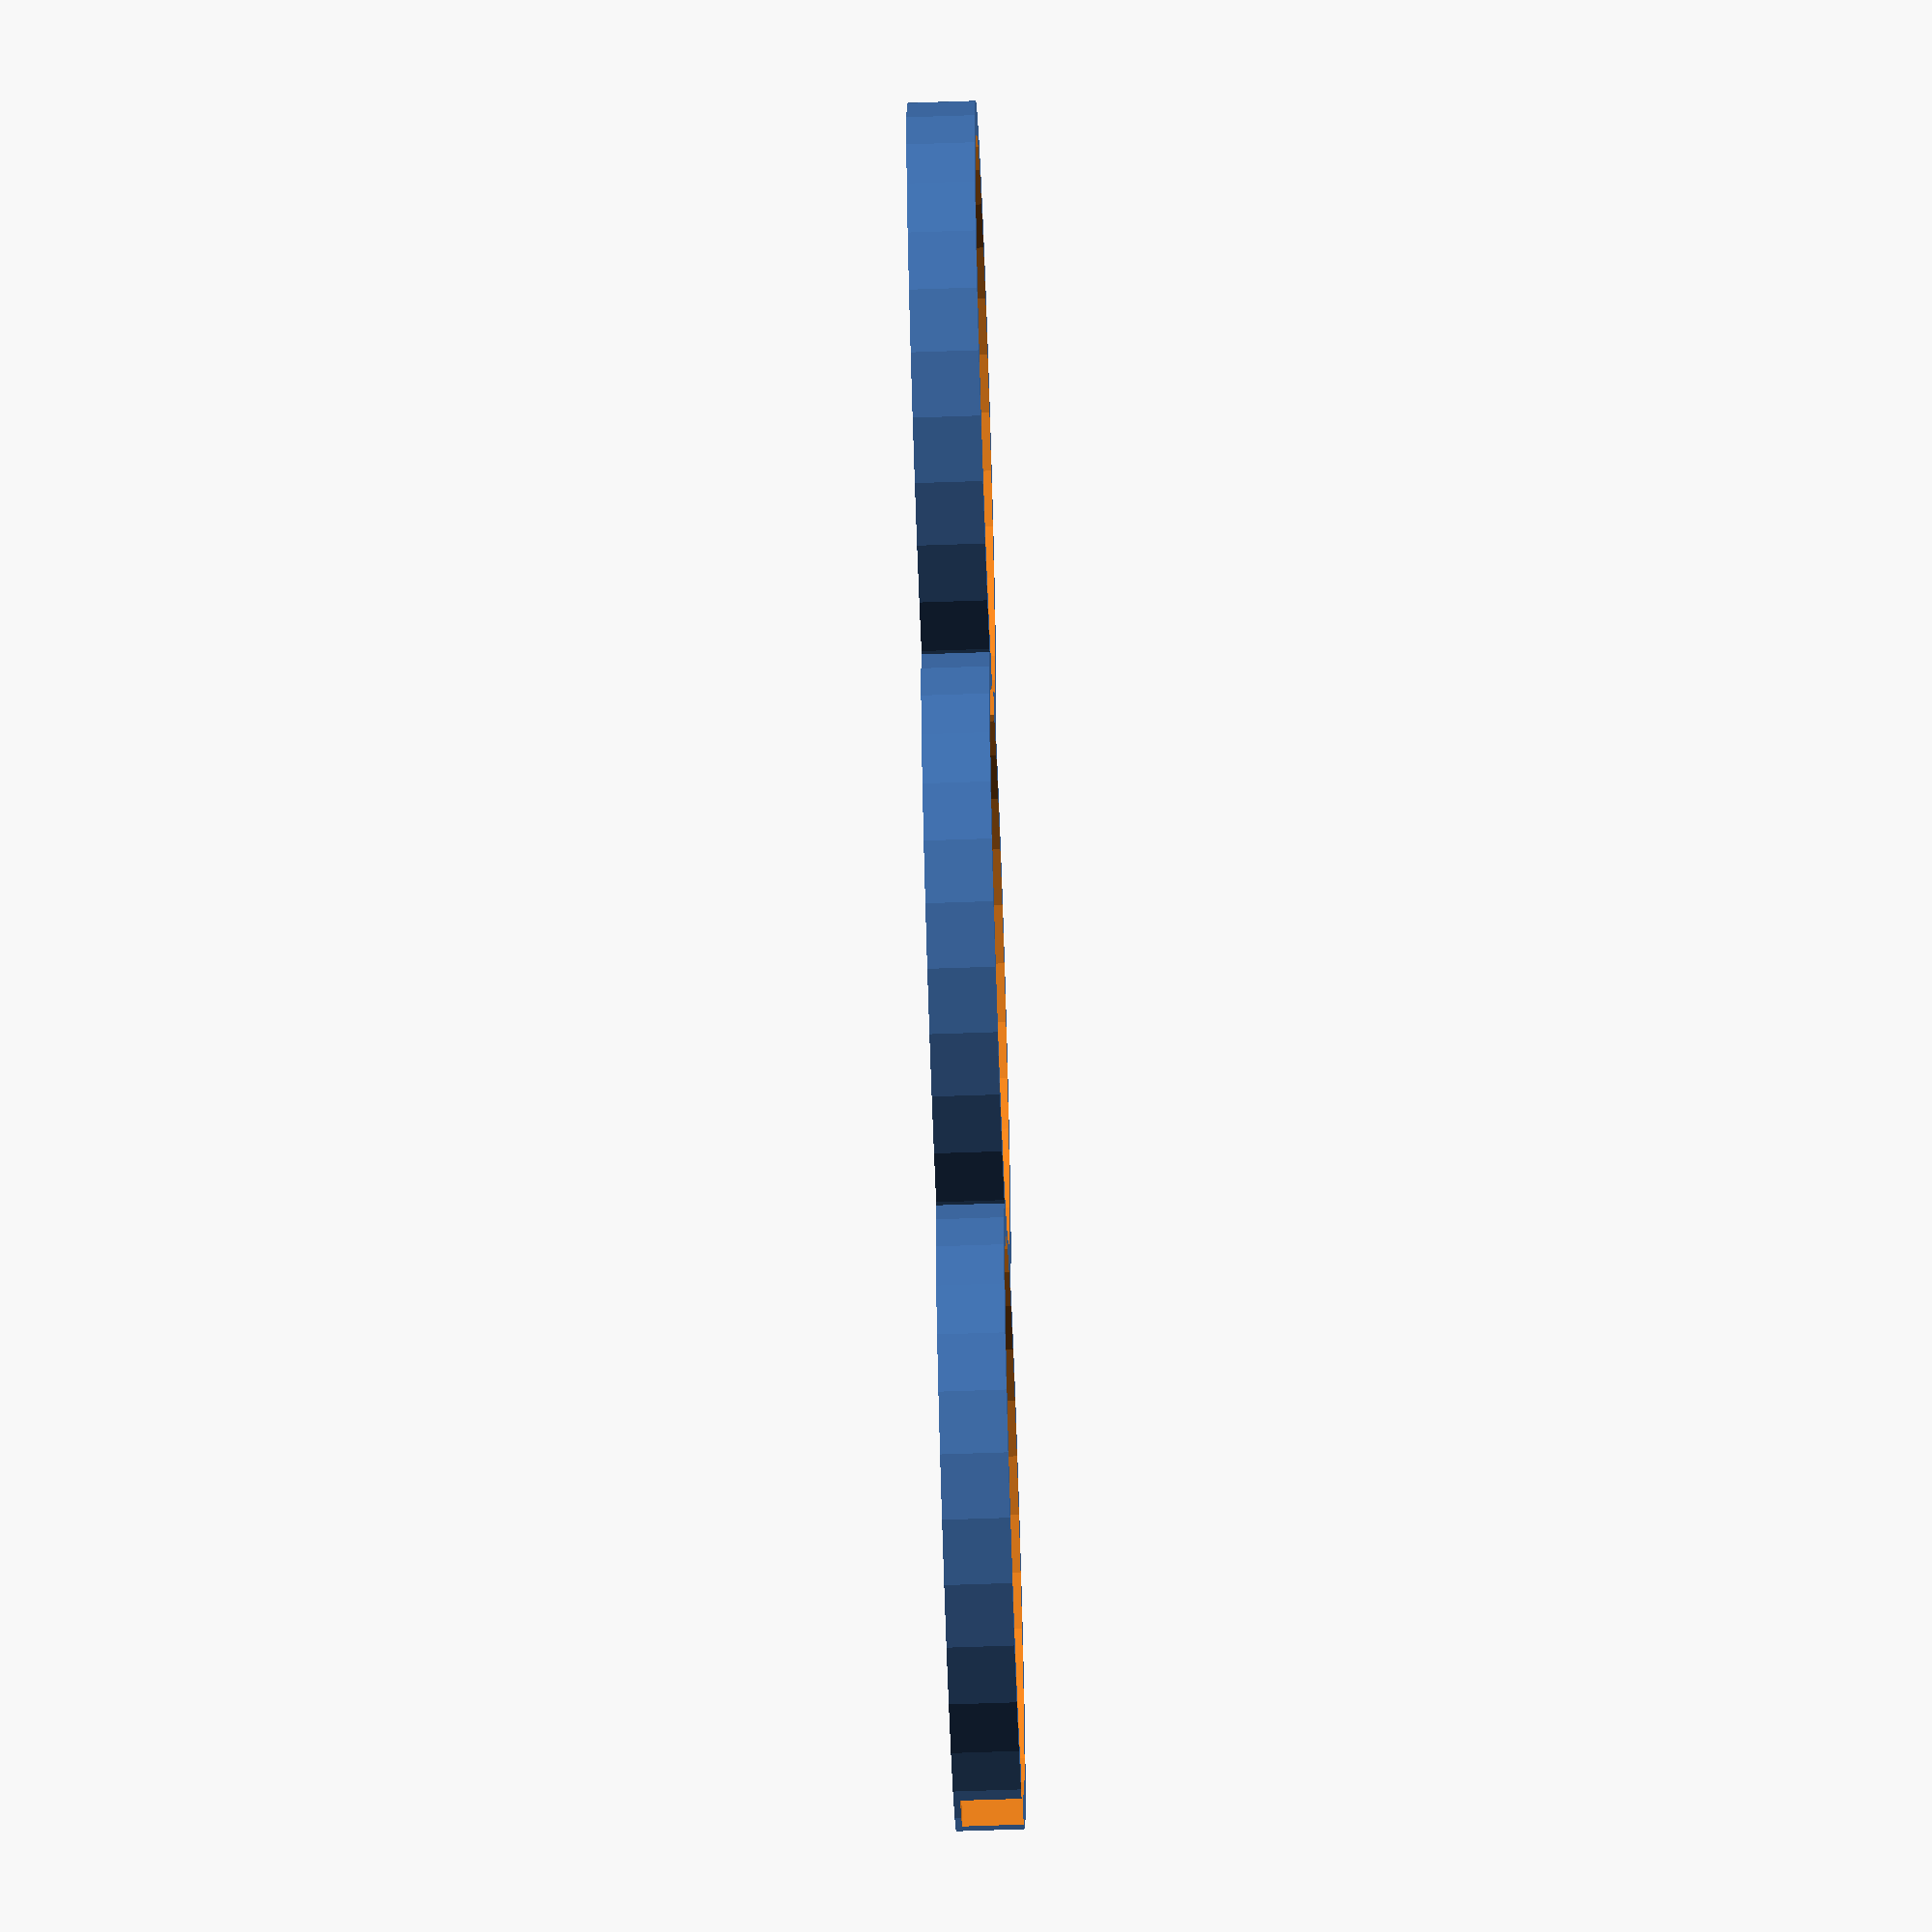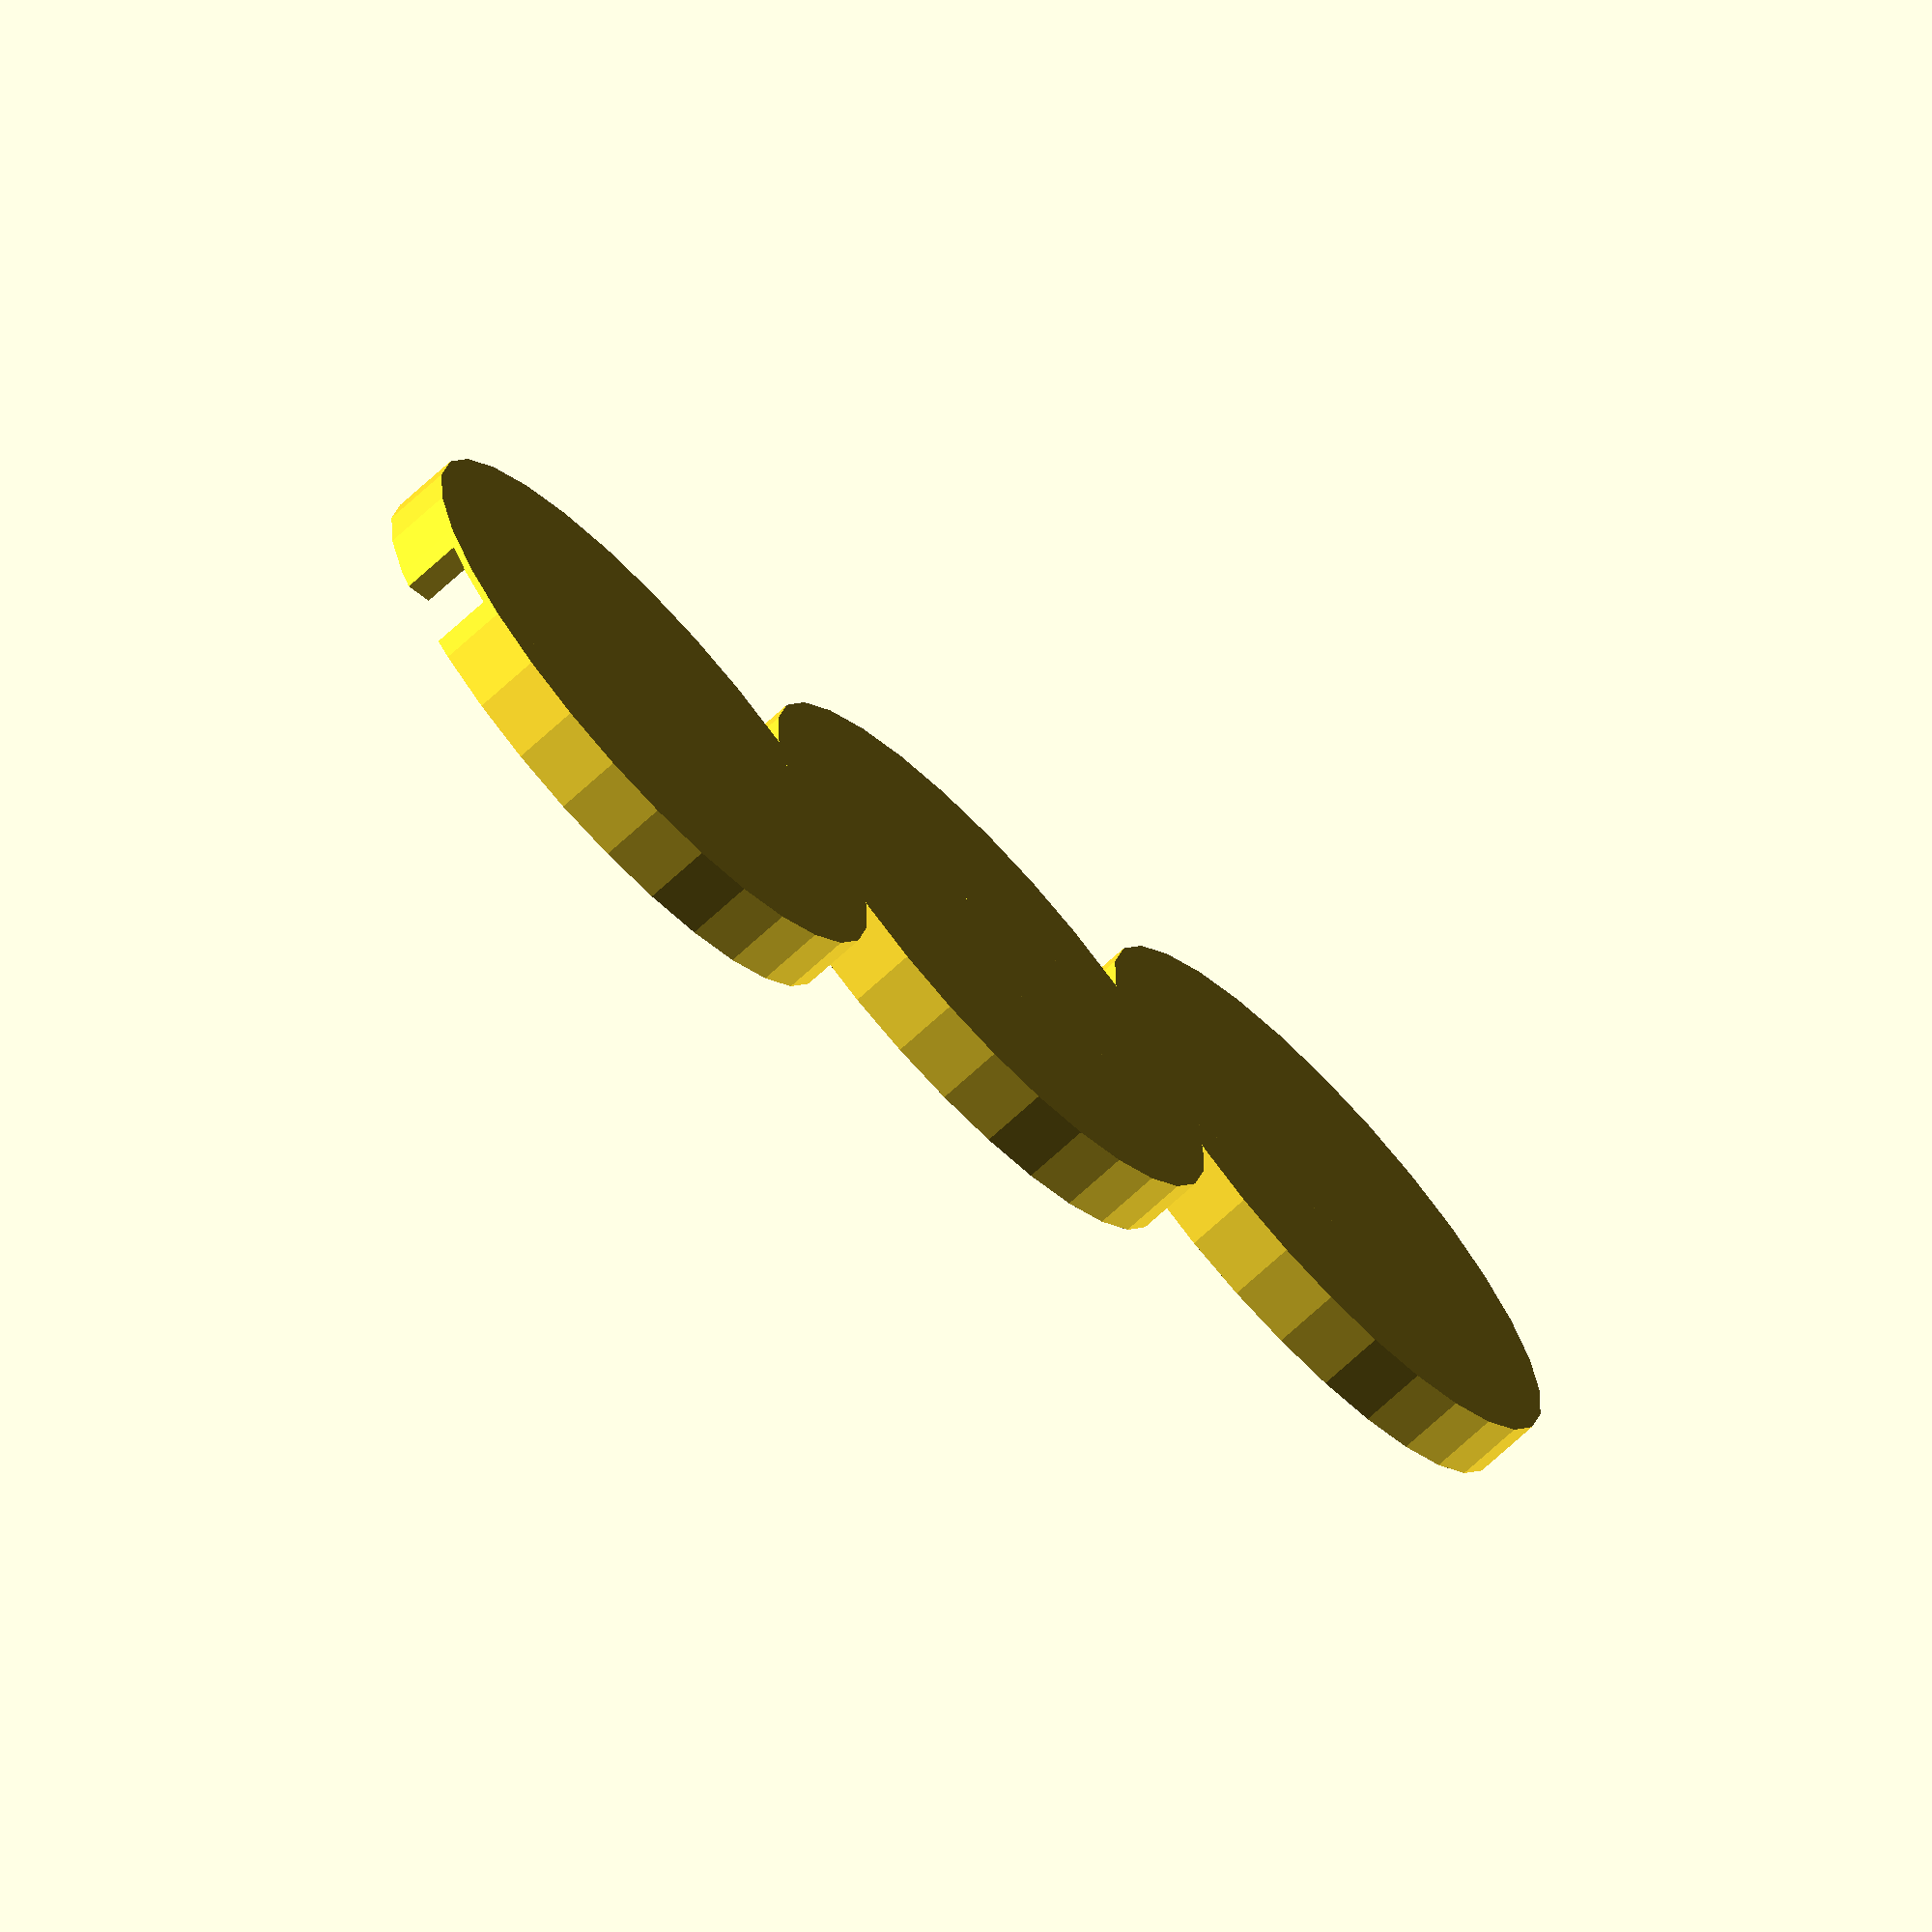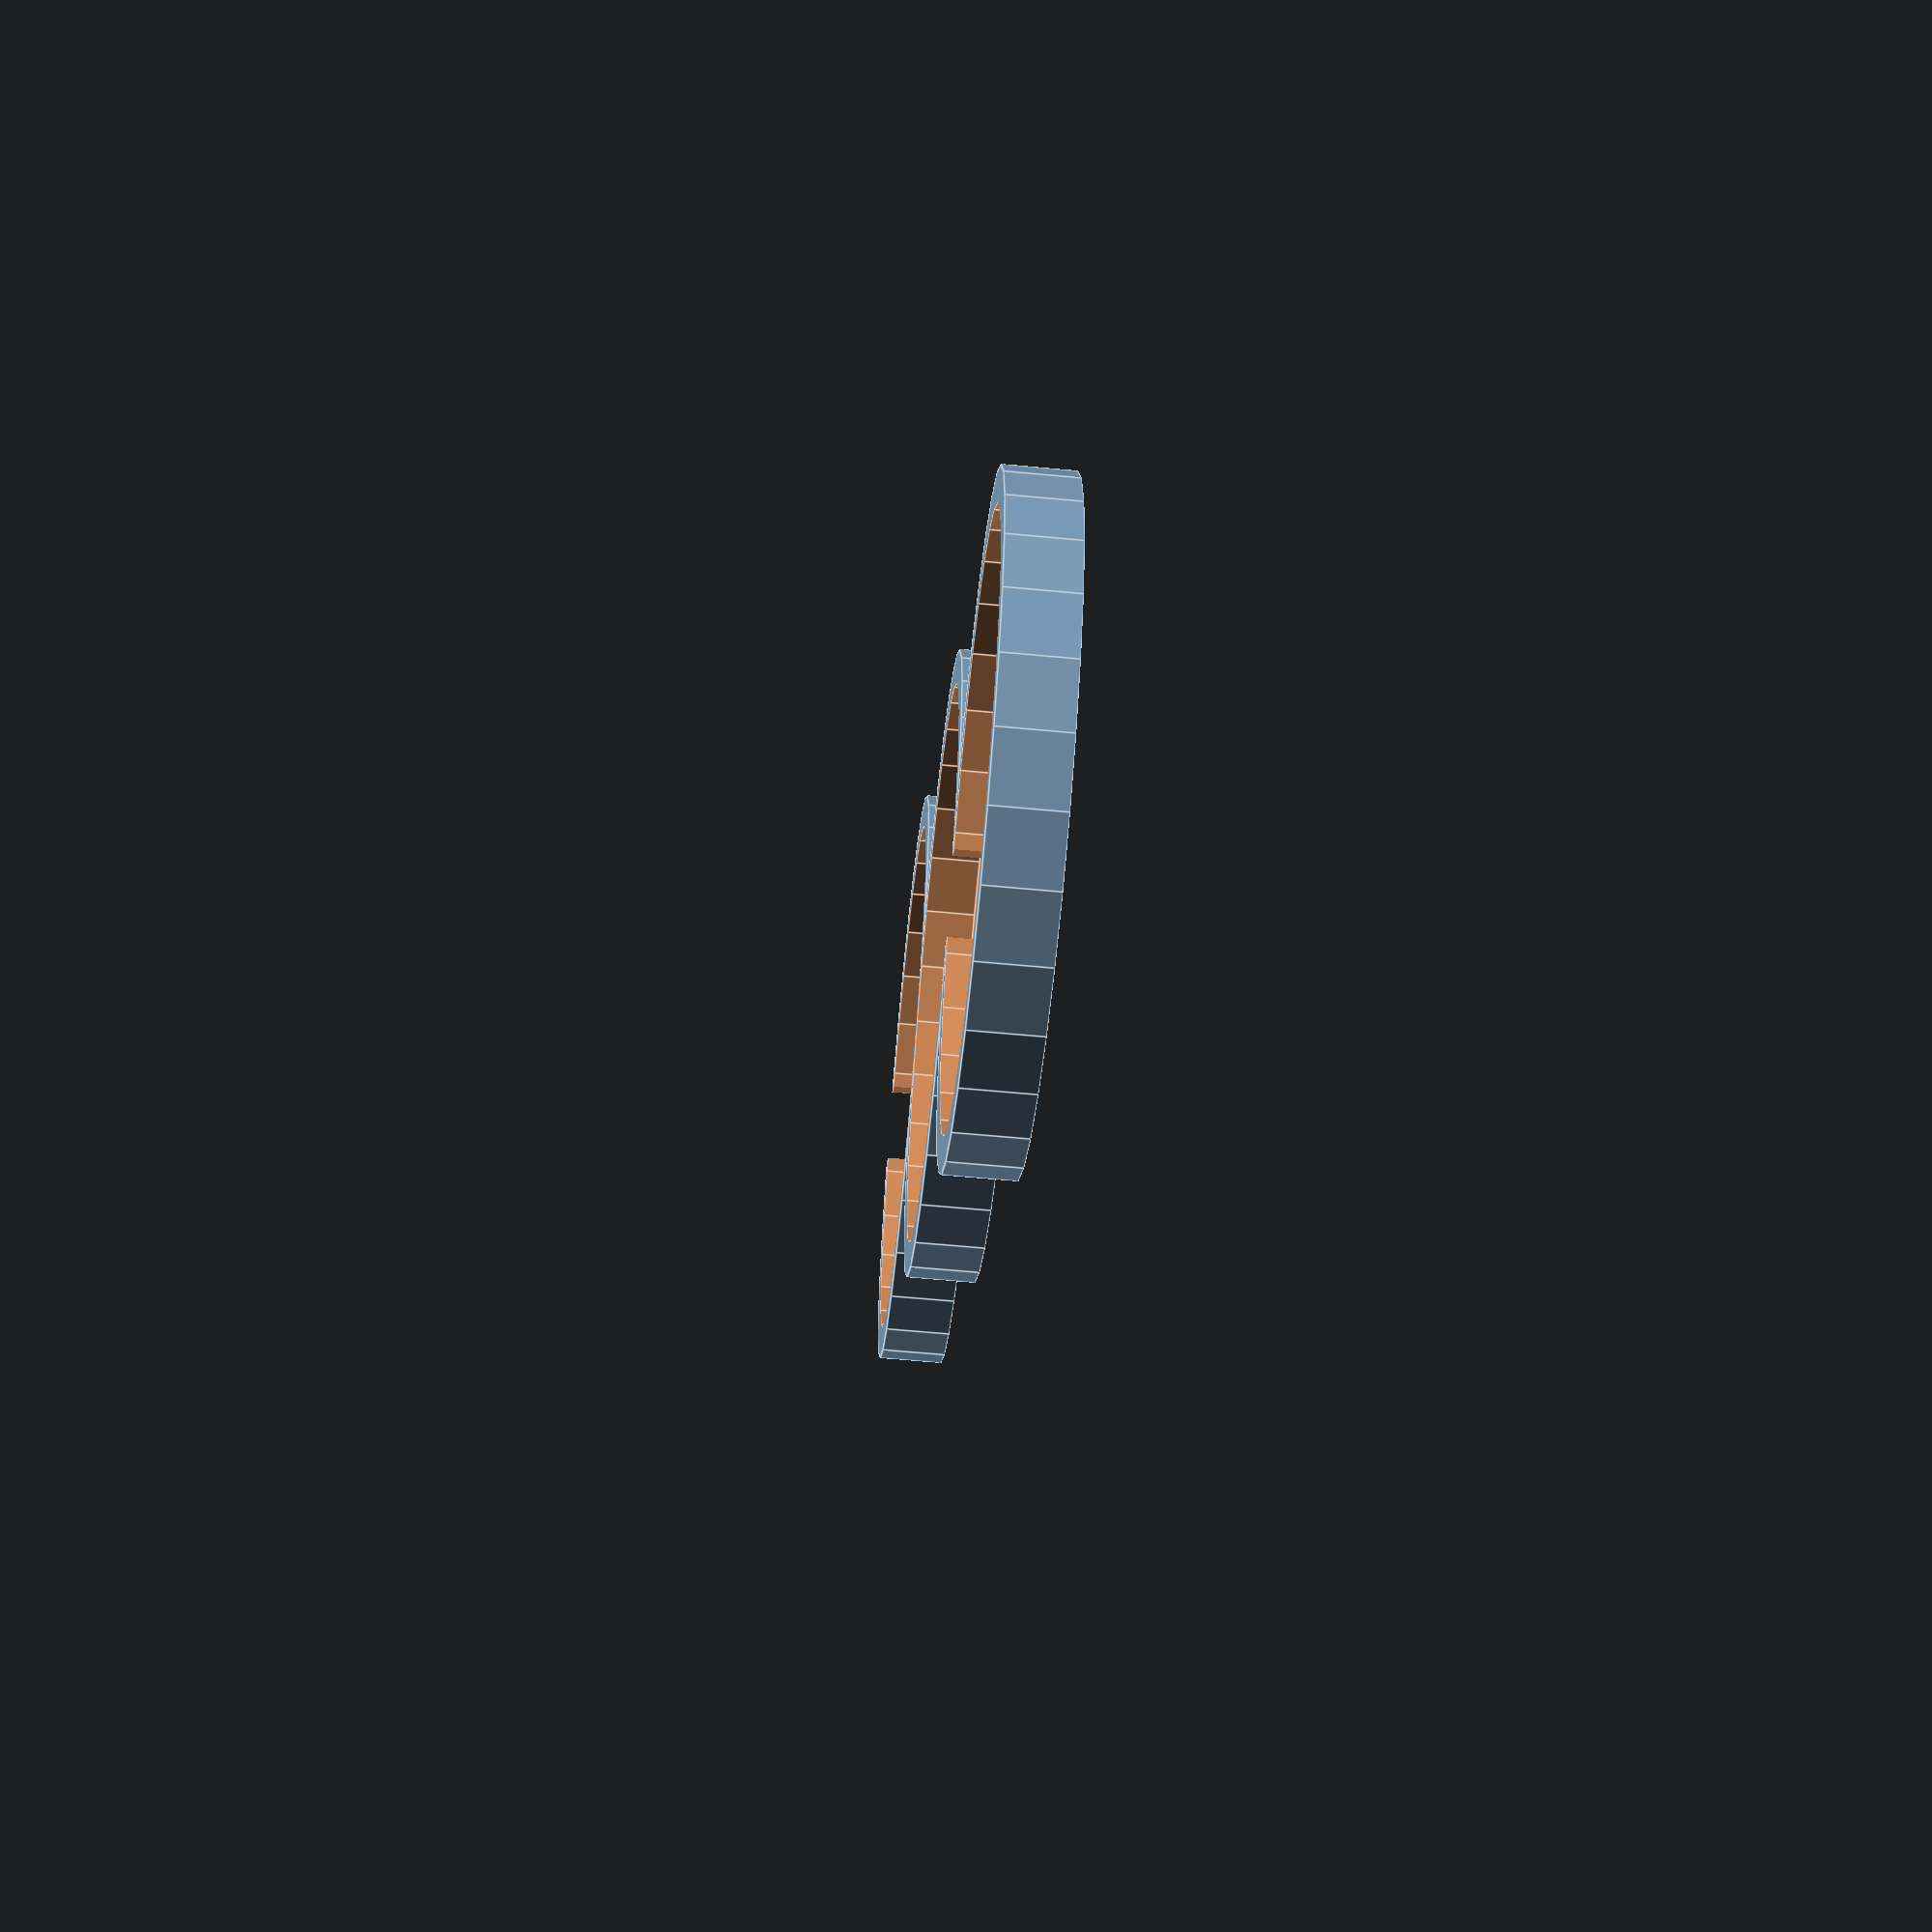
<openscad>
// cell diameter
cell_d=33; // [5:0.5:50]

// cell height
cell_h=72; // [5:0.5:100]

// extra space between cells
spacer=1; // [ 0.4:0.2:5]

// ring width
ring_w=2; // [0.4:0.2:5]

// height of ring edge
ring_h=3; // [0.4:0.2:10]

// bottom?
ring_b=1; // [0.4:0.2:10]

// tap width
tap_w=5; // [1:0.5:20]

// tap depth
tap_d=0.6; // [0:0.2:10]

// tap circle
tap_c=10; // [5:1:45]

// #cells
num=3; // [1:99]

// open at start?
open=false;

/* [Hidden] */
_d=0.01;

module batt_p(rot=false) {
    cylinder(h=ring_h+ring_b, d=cell_d+ring_w*2);
    rotate(rot?180:0) translate([0,-(tap_w+2*ring_w)/2,0]) cube([cell_d/2+spacer/2+_d,tap_w+2*ring_w,ring_h+ring_b],center=false);
}
module batt_n(rot=false) {
    translate([0,0,ring_b]) cylinder(h=ring_h+_d,d=cell_d);
    rotate(rot?180:0) translate([0,-(tap_w)/2,ring_b-tap_d-_d]) cube([cell_d/2+spacer*2+_d,tap_w,ring_h+tap_d+2*_d],center=false);
    translate([0,0,ring_b-tap_d-_d]) cylinder(h=ring_h+ring_b,d=tap_c);
}

module arr_p() {
    for(x=[0:num-1]) {
        translate([x*(cell_d+spacer),0,0]) batt_p(!(x%2)==open);
    }
}
module arr_n() {
    for(x=[0:num-1]) {
        translate([x*(cell_d+spacer),0,0]) batt_n(!(x%2)==open);
    }
}
module holder() {
    difference() {
        arr_p();
        arr_n();
    }
}
holder();

</openscad>
<views>
elev=244.4 azim=223.3 roll=268.0 proj=o view=wireframe
elev=250.3 azim=210.9 roll=47.3 proj=o view=wireframe
elev=61.2 azim=228.5 roll=84.5 proj=p view=edges
</views>
